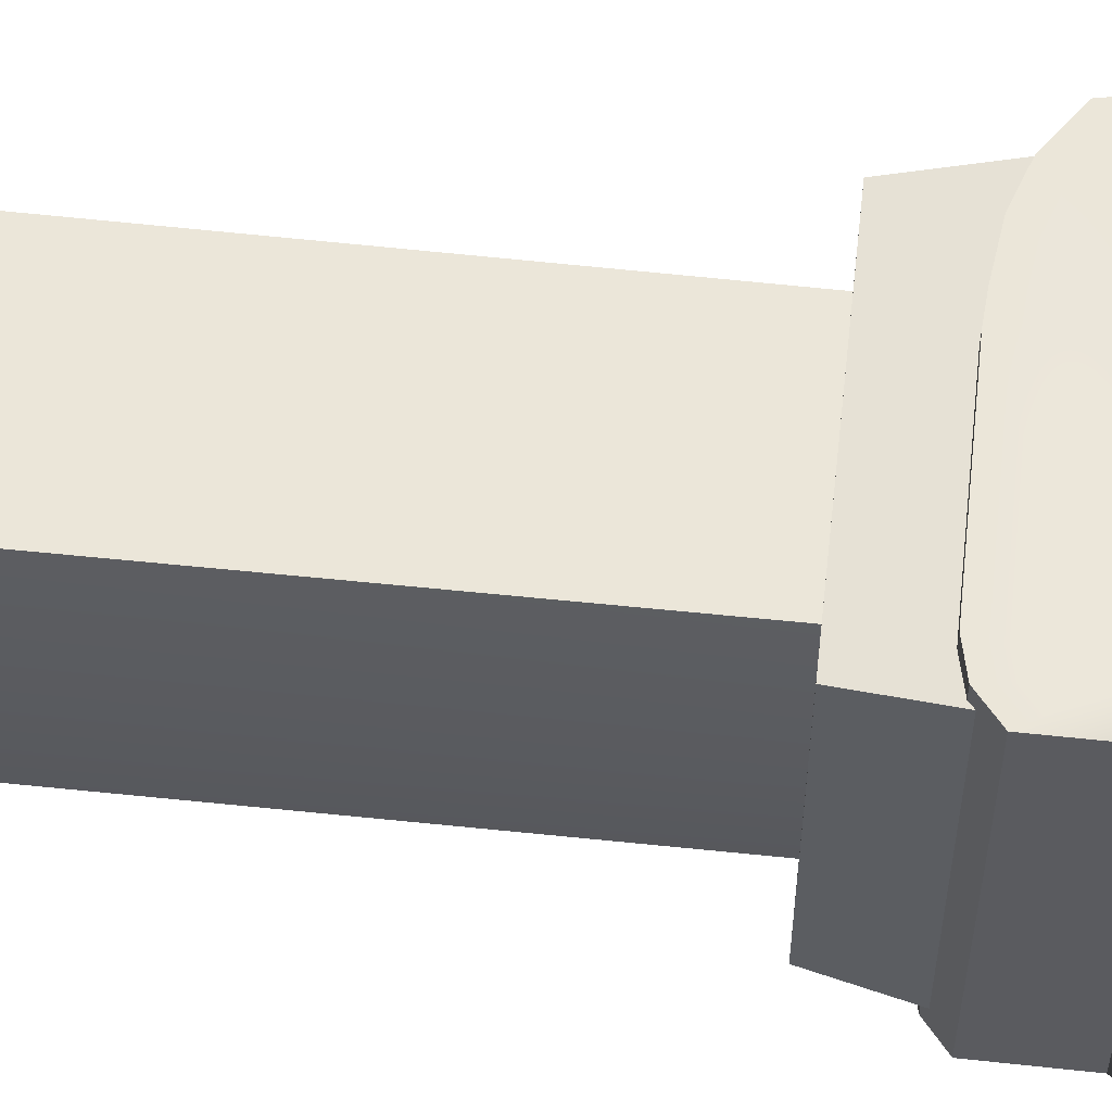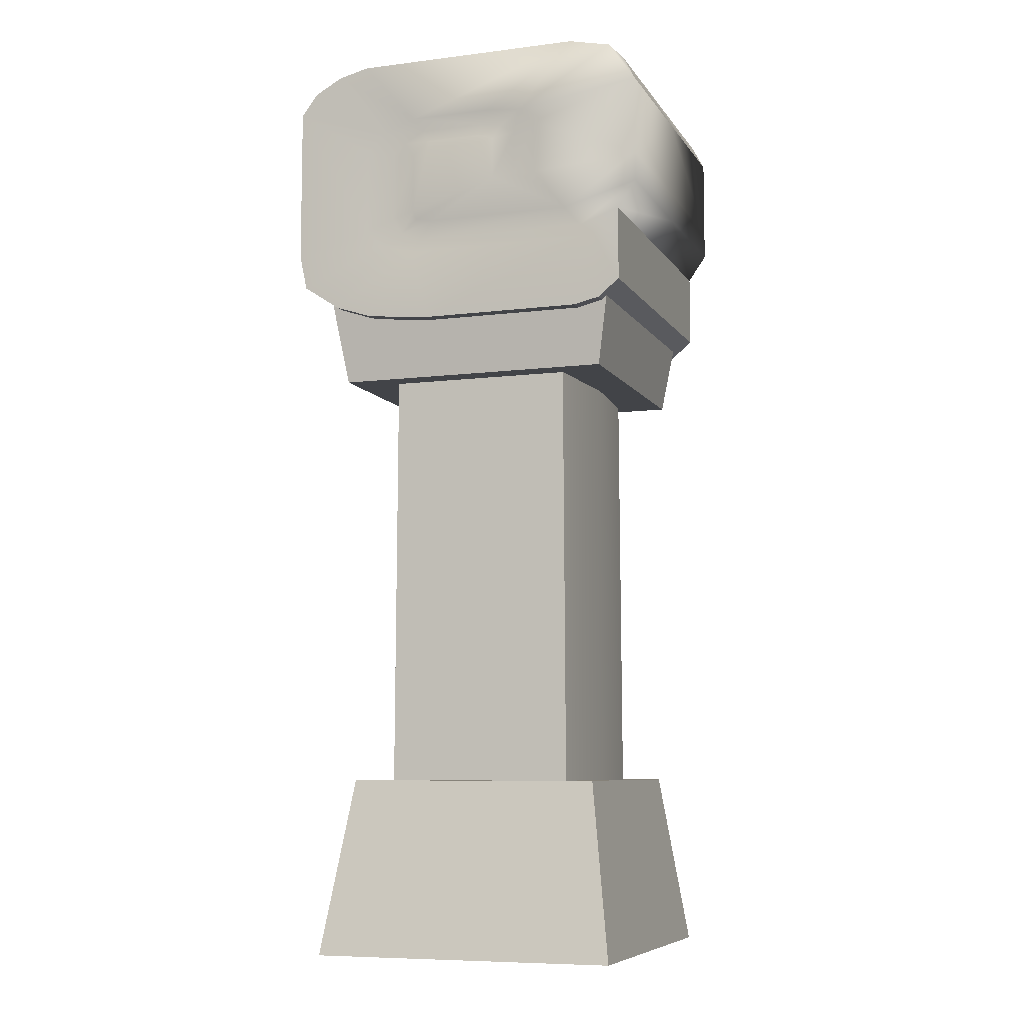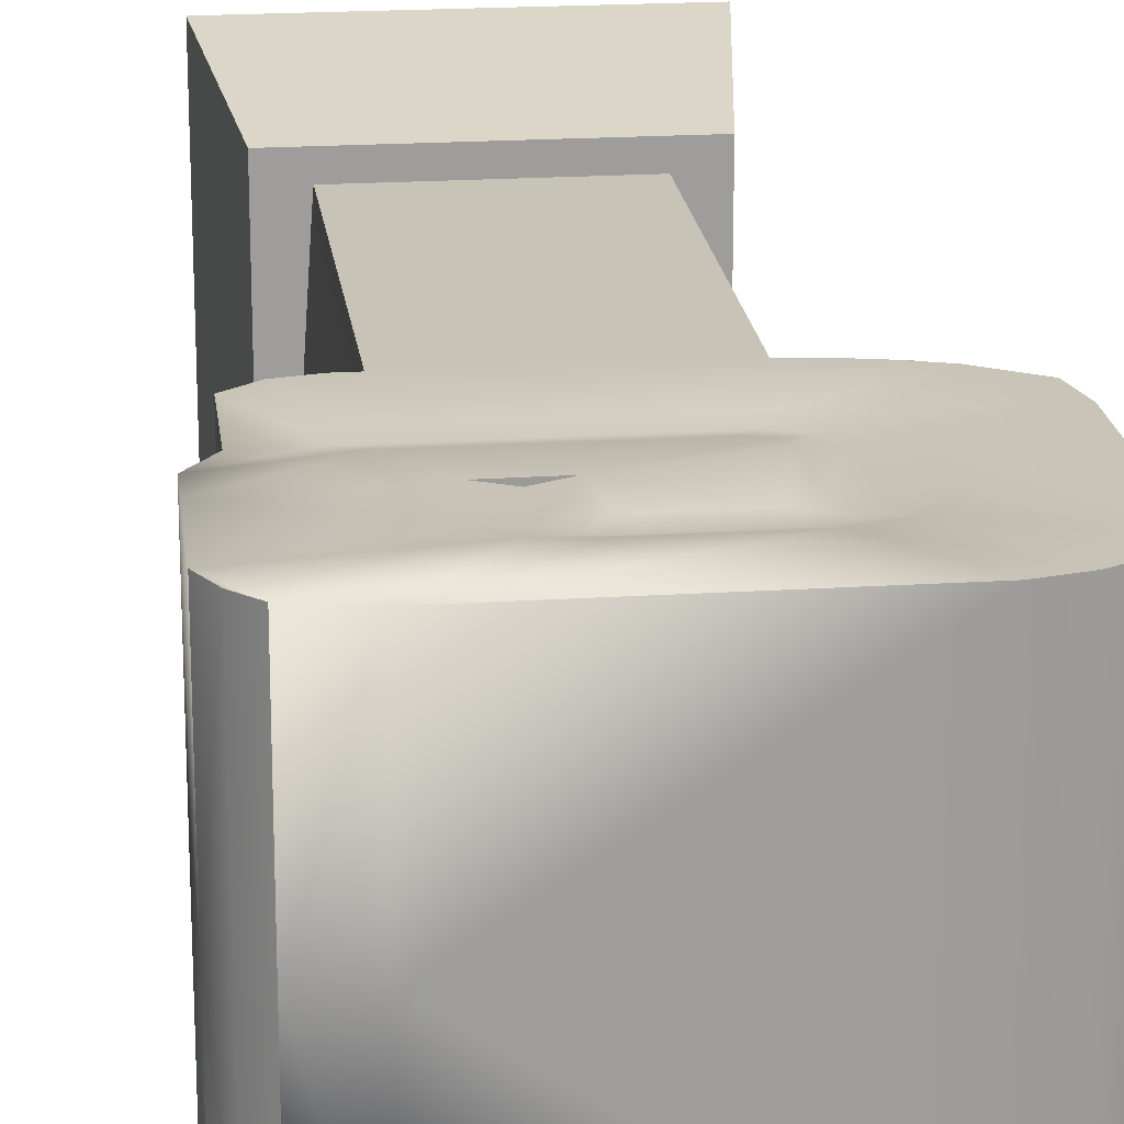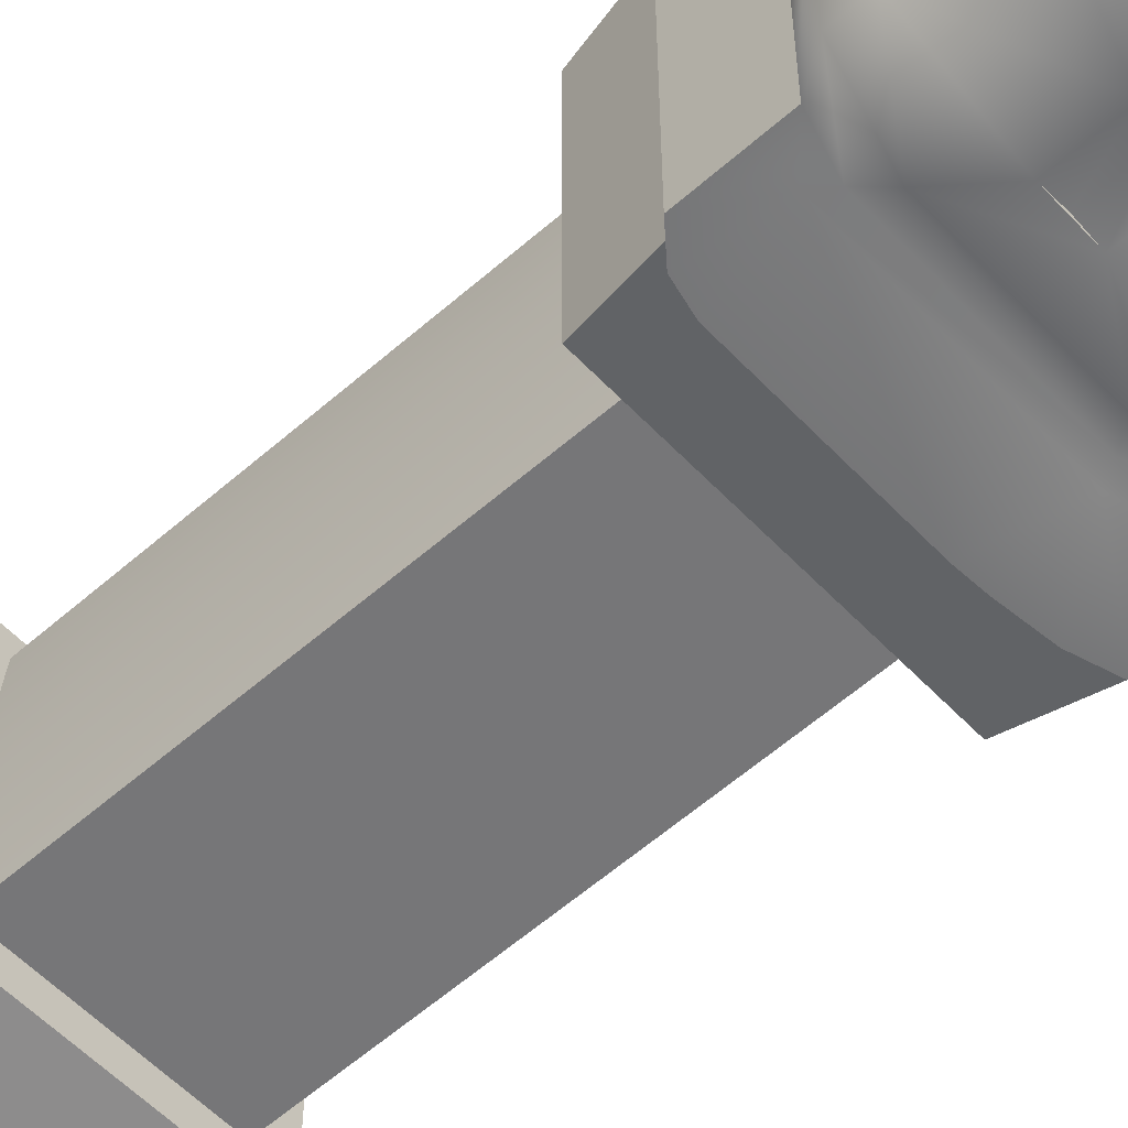
<metadata>
{"format":"obj","ext":"obj","renderer":"f3d","projection":"perspective","resolution":1024,"background":"white","views":[{"elev":56.6,"azim":96.5,"up":"+Z"},{"elev":-7.9,"azim":19.2,"up":"+Y"},{"elev":19.8,"azim":173.2,"up":"+Z"},{"elev":-56.9,"azim":132.7,"up":"+Z"}]}
</metadata>
<code>
g obj_signboard_R
v 0.2667 1.89 -0.257
v 0.3125 1.825 -0.257
v 0.2929 1.863 -0.257
v 0.127 1.675 -0.257
v 0.08781 1.675 -0.2503
v 0.05026 1.675 -0.257
v 0.3125 1.641 -0.257
v 0.1837 1.605 -0.257
v 0.2099 1.573 -0.2503
v 0.1837 1.605 -0.257
v 0.3125 1.641 -0.257
v 0.3125 1.69 -0.257
v -0.08807 1.573 -0.2503
v -0.06494 1.605 -0.257
v 0.2099 1.573 -0.2503
v 0.2309 1.551 -0.257
v -0.1009 1.551 -0.257
v 0.3125 1.825 0.257
v 0.2667 1.89 0.257
v 0.2929 1.863 0.257
v 0.127 1.675 0.257
v 0.05026 1.675 0.257
v 0.08781 1.675 0.2503
v 0.3125 1.641 0.257
v 0.1837 1.605 0.257
v 0.3125 1.69 0.257
v -0.08807 1.573 0.2503
v -0.06494 1.605 0.257
v 0.2099 1.573 0.2503
v 0.2309 1.551 0.257
v -0.1009 1.551 0.257
v 0.1837 1.605 0.257
v 0.3125 1.641 0.257
v 0.2099 1.573 0.2503
v 0.2336 1.331 -0.2131
v -0.2386 1.331 0.2201
v 0.2337 1.331 0.2201
v -0.2387 1.331 -0.2131
v 0.2337 1.331 0.2201
v -0.2645 1.488 0.2418
v 0.2597 1.488 0.2418
v -0.2386 1.331 0.2201
v 0.2336 1.331 -0.2131
v 0.2597 1.488 0.2418
v 0.2596 1.488 -0.2348
v 0.2337 1.331 0.2201
v -0.2387 1.331 -0.2131
v 0.2596 1.488 -0.2348
v -0.2646 1.488 -0.2348
v 0.2336 1.331 -0.2131
v -0.2386 1.331 0.2201
v -0.2646 1.488 -0.2348
v -0.2645 1.488 0.2418
v -0.2387 1.331 -0.2131
v -0.2185 0.6175 -0.2265
v 0.2154 0.6175 0.2132
v -0.2185 0.6175 0.2132
v 0.2154 0.6175 -0.2265
v -0.2185 0.6175 0.2132
v 0.2571 0.3203 0.2668
v -0.2602 0.3203 0.2668
v 0.2154 0.6175 0.2132
v -0.2185 0.6175 -0.2265
v -0.2602 0.3203 0.2668
v -0.2602 0.3204 -0.2801
v -0.2185 0.6175 0.2132
v 0.2154 0.6175 -0.2265
v -0.2602 0.3204 -0.2801
v 0.2571 0.3204 -0.2801
v -0.2185 0.6175 -0.2265
v 0.2154 0.6175 0.2132
v 0.2571 0.3204 -0.2801
v 0.2571 0.3203 0.2668
v 0.2154 0.6175 -0.2265
v -0.1565 1.49 -0.1784
v -0.1742 0.4788 3.412e-07
v -0.1611 0.4788 -0.1784
v -0.1727 1.49 4.626e-07
v 0.1543 1.49 -0.1782
v -0.1611 0.4788 -0.1784
v 0.1588 0.4788 -0.1782
v -0.1565 1.49 -0.1784
v 0.1695 1.49 4.626e-07
v 0.1588 0.4788 -0.1782
v 0.171 0.4788 3.412e-07
v 0.1543 1.49 -0.1782
v 0.3125 1.64 4.805e-07
v 0.2809 1.595 -0.257
v 0.2809 1.595 4.75e-07
v 0.3125 1.641 -0.257
v 0.3125 1.69 -0.257
v 0.3125 1.69 4.857e-07
v 0.3125 1.825 5.024e-07
v 0.3125 1.825 -0.257
v 0.2929 1.863 -0.257
v 0.2929 1.863 5.069e-07
v 0.3125 1.825 -0.257
v 0.2667 1.89 5.099e-07
v 0.1956 1.906 -0.257
v 0.2667 1.89 -0.257
v 0.1956 1.906 5.123e-07
v -0.1939 1.906 -0.257
v -0.1939 1.906 5.123e-07
v -0.2454 1.893 5.104e-07
v -0.2454 1.893 -0.257
v -0.2927 1.868 -0.257
v -0.2927 1.868 5.077e-07
v -0.321 1.831 -0.257
v -0.321 1.831 5.033e-07
v -0.321 1.562 -0.257
v -0.321 1.562 4.711e-07
v -0.3084 1.503 -0.257
v -0.3084 1.503 4.646e-07
v -0.2457 1.462 -0.257
v -0.2457 1.462 4.596e-07
v -0.186 1.442 4.566e-07
v -0.186 1.442 -0.257
v -0.1153 1.433 -0.257
v -0.1153 1.433 4.553e-07
v -0.1153 1.433 -0.257
v -0.07352 1.431 4.549e-07
v -0.07352 1.431 -0.257
v -0.1153 1.433 4.553e-07
v -0.1153 1.433 0.257
v -0.07352 1.431 0.257
v 0.2309 1.551 -0.257
v 0.2809 1.47 -0.257
v 0.2809 1.595 -0.257
v 0.2445 1.44 -0.257
v 0.2004 1.431 -0.257
v -0.07352 1.431 -0.257
v -0.1009 1.551 -0.257
v -0.1153 1.433 -0.257
v -0.186 1.442 -0.257
v -0.2457 1.462 -0.257
v -0.1612 1.568 -0.257
v -0.3084 1.503 -0.257
v -0.321 1.562 -0.257
v -0.1886 1.598 -0.257
v -0.321 1.831 -0.257
v -0.1886 1.744 -0.257
v -0.1606 1.777 -0.257
v -0.2927 1.868 -0.257
v -0.2454 1.893 -0.257
v -0.1014 1.798 -0.257
v -0.1939 1.906 -0.257
v 0.1956 1.906 -0.257
v 0.04313 1.798 -0.257
v 0.09923 1.793 -0.257
v 0.2667 1.89 -0.257
v 0.3125 1.825 -0.257
v 0.127 1.767 -0.257
v 0.3125 1.69 -0.257
v 0.127 1.675 -0.257
v 0.1837 1.605 -0.257
v 0.05026 1.675 -0.257
v -0.06494 1.605 -0.257
v -0.09324 1.611 -0.257
v -0.1003 1.627 -0.257
v -0.07034 1.753 -0.257
v -0.08892 1.742 -0.257
v -0.1003 1.729 -0.257
v 0.02254 1.753 -0.257
v 0.03915 1.75 -0.257
v 0.05026 1.744 -0.257
v 0.127 1.767 -0.257
v 0.08781 1.675 -0.2503
v 0.127 1.675 -0.257
v 0.0889 1.755 -0.2503
v 0.09923 1.793 -0.257
v 0.06371 1.769 -0.2503
v 0.02958 1.775 -0.2503
v 0.04313 1.798 -0.257
v 0.0889 1.755 -0.2503
v 0.05026 1.675 -0.257
v 0.08781 1.675 -0.2503
v 0.05026 1.744 -0.257
v 0.06371 1.769 -0.2503
v 0.03915 1.75 -0.257
v 0.02254 1.753 -0.257
v 0.02958 1.775 -0.2503
v 0.02254 1.753 -0.257
v -0.08525 1.775 -0.2503
v -0.07034 1.753 -0.257
v 0.02958 1.775 -0.2503
v -0.1014 1.798 -0.257
v 0.04313 1.798 -0.257
v -0.1192 1.757 -0.2503
v -0.07034 1.753 -0.257
v -0.08525 1.775 -0.2503
v -0.08892 1.742 -0.257
v -0.1003 1.729 -0.257
v -0.1412 1.736 -0.2503
v -0.1412 1.618 -0.2503
v -0.1003 1.627 -0.257
v -0.1246 1.589 -0.2503
v -0.09324 1.611 -0.257
v -0.06494 1.605 -0.257
v -0.08807 1.573 -0.2503
v 0.2099 1.573 -0.2503
v 0.2809 1.595 -0.257
v 0.3125 1.641 -0.257
v 0.2309 1.551 -0.257
v -0.08807 1.573 -0.2503
v -0.1612 1.568 -0.257
v -0.1009 1.551 -0.257
v -0.1246 1.589 -0.2503
v -0.1412 1.618 -0.2503
v -0.1886 1.598 -0.257
v -0.1412 1.736 -0.2503
v -0.1886 1.744 -0.257
v -0.1606 1.777 -0.257
v -0.1192 1.757 -0.2503
v -0.08525 1.775 -0.2503
v -0.1014 1.798 -0.257
v 0.2929 1.863 5.069e-07
v 0.2667 1.89 -0.257
v 0.2929 1.863 -0.257
v 0.2667 1.89 5.099e-07
v 0.2667 1.89 0.257
v 0.2929 1.863 0.257
v -0.07352 1.431 4.549e-07
v 0.2004 1.431 -0.257
v -0.07352 1.431 -0.257
v 0.2004 1.431 4.549e-07
v 0.2004 1.431 0.257
v -0.07352 1.431 0.257
v 0.2004 1.431 4.549e-07
v 0.2445 1.44 -0.257
v 0.2004 1.431 -0.257
v 0.2445 1.44 4.564e-07
v 0.2445 1.44 0.257
v 0.2004 1.431 0.257
v 0.2445 1.44 4.564e-07
v 0.2809 1.47 -0.257
v 0.2445 1.44 -0.257
v 0.2809 1.47 4.597e-07
v 0.2809 1.47 0.257
v 0.2445 1.44 0.257
v 0.2809 1.47 -0.257
v 0.2809 1.595 4.75e-07
v 0.2809 1.595 -0.257
v 0.2809 1.47 4.597e-07
v 0.2809 1.47 0.257
v 0.2809 1.595 0.257
v -0.1565 1.49 0.1784
v -0.1742 0.4788 3.412e-07
v -0.1727 1.49 4.626e-07
v -0.1611 0.4788 0.1784
v 0.1543 1.49 0.1782
v -0.1611 0.4788 0.1784
v -0.1565 1.49 0.1784
v 0.1588 0.4788 0.1782
v 0.1695 1.49 4.626e-07
v 0.1588 0.4788 0.1782
v 0.1543 1.49 0.1782
v 0.171 0.4788 3.412e-07
v 0.2809 1.595 0.257
v 0.3125 1.64 4.805e-07
v 0.2809 1.595 4.75e-07
v 0.3125 1.641 0.257
v 0.3125 1.69 0.257
v 0.3125 1.69 4.857e-07
v 0.3125 1.825 5.024e-07
v 0.3125 1.825 0.257
v 0.2929 1.863 0.257
v 0.3125 1.825 0.257
v 0.2929 1.863 5.069e-07
v 0.1956 1.906 0.257
v 0.2667 1.89 5.099e-07
v 0.2667 1.89 0.257
v 0.1956 1.906 5.123e-07
v -0.1939 1.906 0.257
v -0.1939 1.906 5.123e-07
v -0.2454 1.893 5.104e-07
v -0.2454 1.893 0.257
v -0.2927 1.868 0.257
v -0.2927 1.868 5.077e-07
v -0.321 1.831 0.257
v -0.321 1.831 5.033e-07
v -0.321 1.562 0.257
v -0.321 1.562 4.711e-07
v -0.3084 1.503 0.257
v -0.3084 1.503 4.646e-07
v -0.2457 1.462 0.257
v -0.2457 1.462 4.596e-07
v -0.186 1.442 4.566e-07
v -0.186 1.442 0.257
v -0.1153 1.433 0.257
v -0.1153 1.433 4.553e-07
v 0.2309 1.551 0.257
v 0.2809 1.595 0.257
v 0.2809 1.47 0.257
v 0.2445 1.44 0.257
v 0.2004 1.431 0.257
v -0.07352 1.431 0.257
v -0.1009 1.551 0.257
v -0.1153 1.433 0.257
v -0.186 1.442 0.257
v -0.2457 1.462 0.257
v -0.1612 1.568 0.257
v -0.3084 1.503 0.257
v -0.321 1.562 0.257
v -0.1886 1.598 0.257
v -0.321 1.831 0.257
v -0.1886 1.744 0.257
v -0.1606 1.777 0.257
v -0.2927 1.868 0.257
v -0.2454 1.893 0.257
v -0.1014 1.798 0.257
v -0.1939 1.906 0.257
v 0.1956 1.906 0.257
v 0.04313 1.798 0.257
v 0.09923 1.793 0.257
v 0.2667 1.89 0.257
v 0.3125 1.825 0.257
v 0.127 1.767 0.257
v 0.3125 1.69 0.257
v 0.127 1.675 0.257
v 0.1837 1.605 0.257
v 0.05026 1.675 0.257
v -0.06494 1.605 0.257
v -0.09324 1.611 0.257
v -0.1003 1.627 0.257
v -0.07034 1.753 0.257
v -0.08892 1.742 0.257
v -0.1003 1.729 0.257
v 0.02254 1.753 0.257
v 0.03915 1.75 0.257
v 0.05026 1.744 0.257
v 0.08781 1.675 0.2503
v 0.127 1.767 0.257
v 0.127 1.675 0.257
v 0.0889 1.755 0.2503
v 0.09923 1.793 0.257
v 0.06371 1.769 0.2503
v 0.02958 1.775 0.2503
v 0.04313 1.798 0.257
v 0.05026 1.675 0.257
v 0.0889 1.755 0.2503
v 0.08781 1.675 0.2503
v 0.05026 1.744 0.257
v 0.06371 1.769 0.2503
v 0.03915 1.75 0.257
v 0.02254 1.753 0.257
v 0.02958 1.775 0.2503
v -0.08525 1.775 0.2503
v 0.02254 1.753 0.257
v -0.07034 1.753 0.257
v 0.02958 1.775 0.2503
v -0.1014 1.798 0.257
v 0.04313 1.798 0.257
v -0.07034 1.753 0.257
v -0.1192 1.757 0.2503
v -0.08525 1.775 0.2503
v -0.08892 1.742 0.257
v -0.1003 1.729 0.257
v -0.1412 1.736 0.2503
v -0.1412 1.618 0.2503
v -0.1003 1.627 0.257
v -0.1246 1.589 0.2503
v -0.09324 1.611 0.257
v -0.06494 1.605 0.257
v -0.08807 1.573 0.2503
v 0.2099 1.573 0.2503
v 0.2809 1.595 0.257
v 0.2309 1.551 0.257
v 0.3125 1.641 0.257
v -0.1612 1.568 0.257
v -0.08807 1.573 0.2503
v -0.1009 1.551 0.257
v -0.1246 1.589 0.2503
v -0.1412 1.618 0.2503
v -0.1886 1.598 0.257
v -0.1412 1.736 0.2503
v -0.1886 1.744 0.257
v -0.1606 1.777 0.257
v -0.1192 1.757 0.2503
v -0.08525 1.775 0.2503
v -0.1014 1.798 0.257
g obj_signboard_R_0
f 3 2 1
f 6 5 4
f 9 8 7
f 12 11 10
f 14 10 13
f 15 13 10
f 15 16 13
f 17 13 16
f 20 19 18
f 23 22 21
f 26 25 24
f 28 27 25
f 29 25 27
f 29 27 30
f 31 30 27
f 34 33 32
f 37 36 35
f 38 35 36
f 41 40 39
f 42 39 40
f 45 44 43
f 46 43 44
f 49 48 47
f 50 47 48
f 53 52 51
f 54 51 52
f 57 56 55
f 58 55 56
f 61 60 59
f 62 59 60
f 65 64 63
f 66 63 64
f 69 68 67
f 70 67 68
f 73 72 71
f 74 71 72
f 77 76 75
f 78 75 76
f 81 80 79
f 82 79 80
f 85 84 83
f 86 83 84
f 89 88 87
f 90 87 88
f 90 91 87
f 92 87 91
f 92 91 93
f 94 93 91
f 96 93 95
f 97 95 93
f 100 99 98
f 101 98 99
f 99 102 101
f 103 101 102
f 103 102 104
f 105 104 102
f 105 106 104
f 107 104 106
f 106 108 107
f 109 107 108
f 108 110 109
f 111 109 110
f 110 112 111
f 113 111 112
f 112 114 113
f 115 113 114
f 115 114 116
f 117 116 114
f 117 118 116
f 119 116 118
f 122 121 120
f 123 120 121
f 123 121 124
f 125 124 121
f 128 127 126
f 127 129 126
f 129 130 126
f 130 131 126
f 131 132 126
f 133 132 131
f 134 132 133
f 135 132 134
f 132 135 136
f 137 136 135
f 137 138 136
f 139 136 138
f 138 140 139
f 141 139 140
f 141 140 142
f 143 142 140
f 143 144 142
f 145 142 144
f 144 146 145
f 146 147 145
f 147 148 145
f 148 99 149
f 150 149 99
f 151 149 150
f 152 149 151
f 151 153 152
f 154 152 153
f 153 155 154
f 154 155 156
f 157 156 155
f 157 158 156
f 159 156 158
f 160 156 159
f 161 160 159
f 162 161 159
f 160 163 156
f 156 163 164
f 165 156 164
f 168 167 166
f 169 166 167
f 166 169 170
f 171 170 169
f 171 172 170
f 173 170 172
f 176 175 174
f 177 174 175
f 174 177 178
f 179 178 177
f 179 180 178
f 181 178 180
f 184 183 182
f 185 182 183
f 183 186 185
f 187 185 186
f 190 189 188
f 191 188 189
f 191 192 188
f 193 188 192
f 193 192 194
f 195 194 192
f 194 195 196
f 197 196 195
f 197 198 196
f 199 196 198
f 202 201 200
f 203 200 201
f 206 205 204
f 207 204 205
f 207 205 208
f 209 208 205
f 208 209 210
f 211 210 209
f 211 212 210
f 213 210 212
f 213 212 214
f 215 214 212
f 218 217 216
f 219 216 217
f 219 220 216
f 221 216 220
f 224 223 222
f 225 222 223
f 225 226 222
f 227 222 226
f 230 229 228
f 231 228 229
f 231 232 228
f 233 228 232
f 236 235 234
f 237 234 235
f 237 238 234
f 239 234 238
f 242 241 240
f 243 240 241
f 243 241 244
f 245 244 241
f 248 247 246
f 249 246 247
f 252 251 250
f 253 250 251
f 256 255 254
f 257 254 255
f 260 259 258
f 261 258 259
f 261 259 262
f 263 262 259
f 263 264 262
f 265 262 264
f 267 264 266
f 268 266 264
f 271 270 269
f 272 269 270
f 269 272 273
f 274 273 272
f 274 275 273
f 276 273 275
f 276 275 277
f 278 277 275
f 277 278 279
f 280 279 278
f 279 280 281
f 282 281 280
f 281 282 283
f 284 283 282
f 283 284 285
f 286 285 284
f 286 287 285
f 288 285 287
f 288 287 289
f 290 289 287
f 293 292 291
f 293 291 294
f 291 295 294
f 296 295 291
f 297 296 291
f 298 296 297
f 297 299 298
f 297 300 299
f 297 301 300
f 302 300 301
f 302 301 303
f 304 303 301
f 303 304 305
f 306 305 304
f 306 307 305
f 308 305 307
f 308 307 309
f 310 309 307
f 309 310 311
f 310 312 311
f 313 312 310
f 313 314 269
f 315 269 314
f 315 314 316
f 314 317 316
f 316 317 318
f 319 318 317
f 320 318 319
f 319 321 320
f 322 320 321
f 322 321 323
f 324 323 321
f 321 325 324
f 325 326 324
f 326 327 324
f 328 325 321
f 329 328 321
f 330 329 321
f 333 332 331
f 334 331 332
f 332 335 334
f 336 334 335
f 336 335 337
f 338 337 335
f 341 340 339
f 342 339 340
f 340 343 342
f 344 342 343
f 344 343 345
f 346 345 343
f 349 348 347
f 350 347 348
f 347 350 351
f 352 351 350
f 355 354 353
f 356 353 354
f 356 354 357
f 358 357 354
f 358 359 357
f 360 357 359
f 359 361 360
f 362 360 361
f 362 361 363
f 364 363 361
f 367 366 365
f 368 365 366
f 371 370 369
f 372 369 370
f 372 373 369
f 374 369 373
f 373 375 374
f 376 374 375
f 376 375 377
f 378 377 375
f 378 379 377
f 380 377 379

</code>
